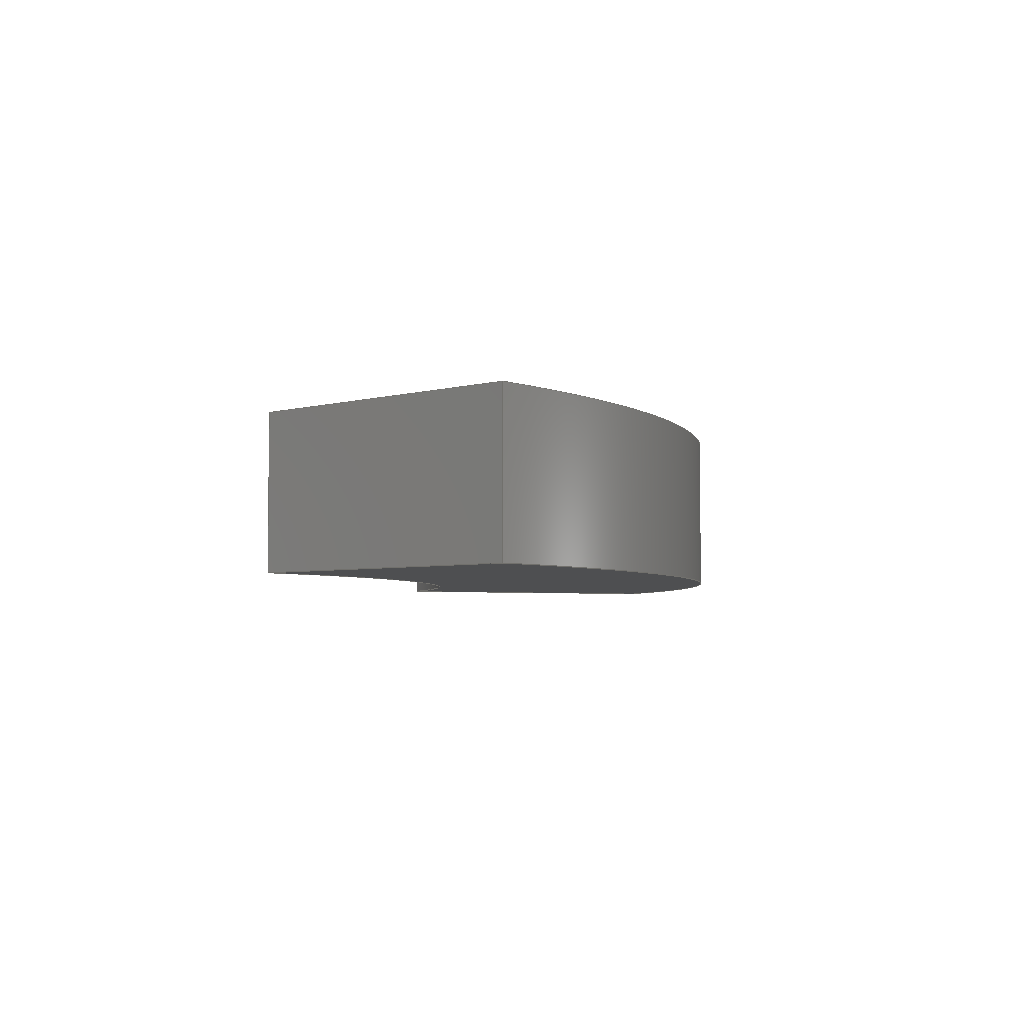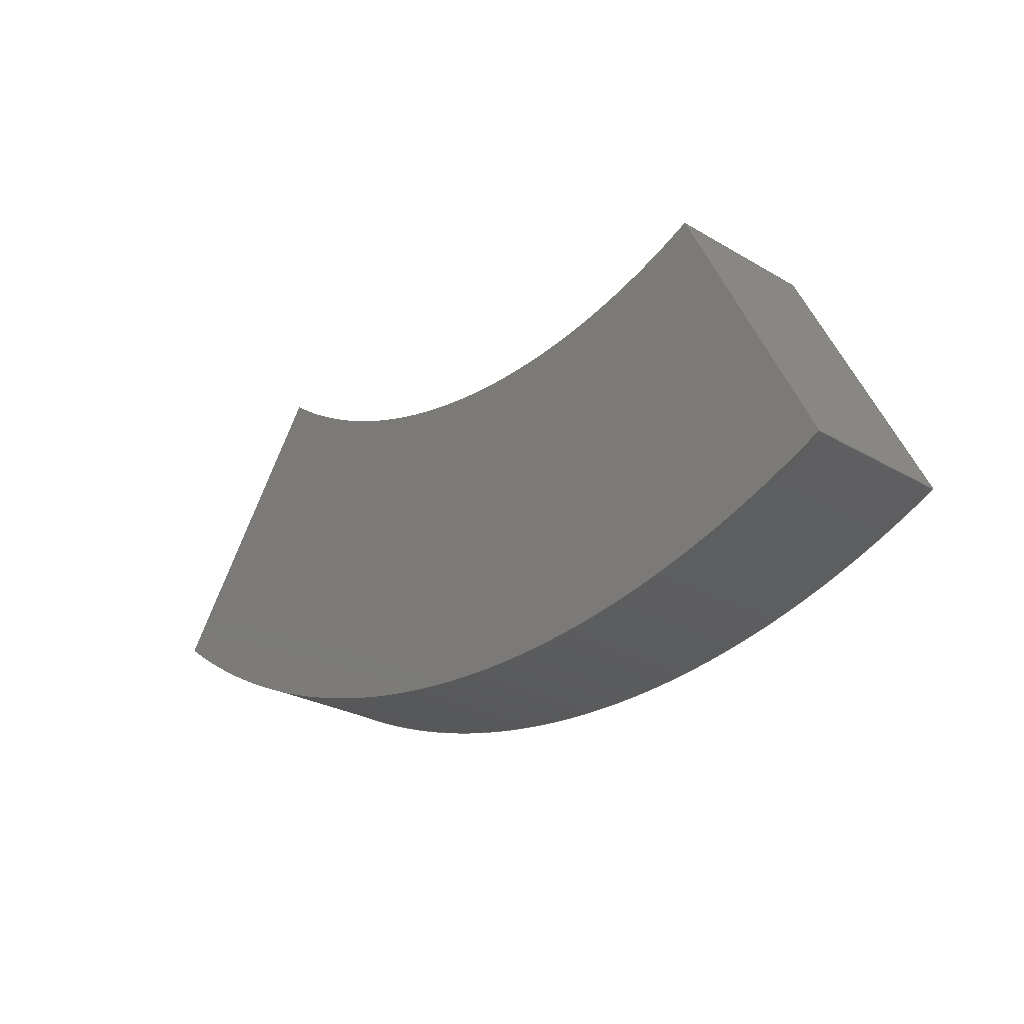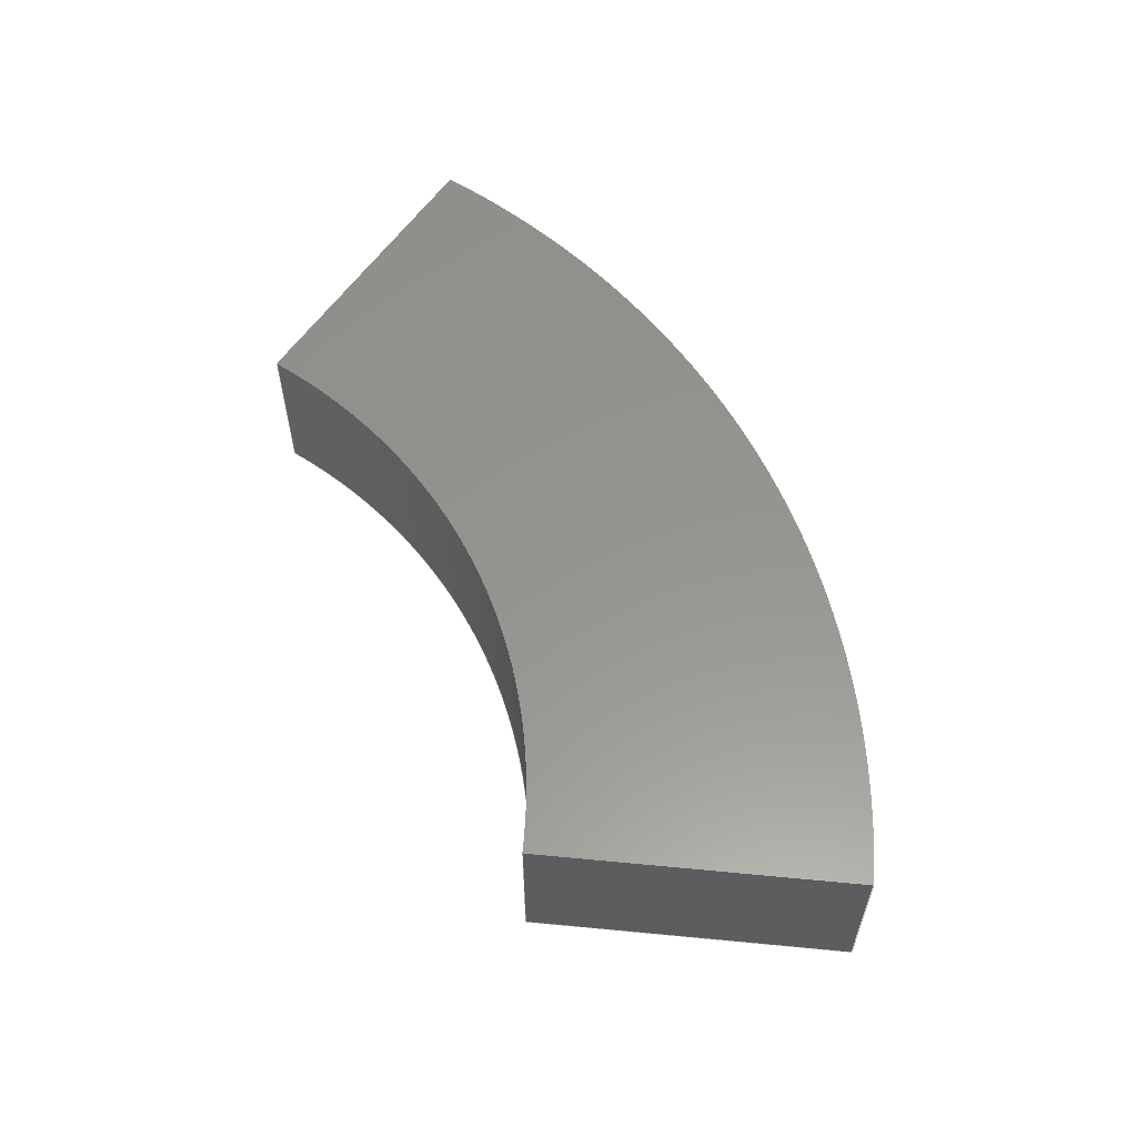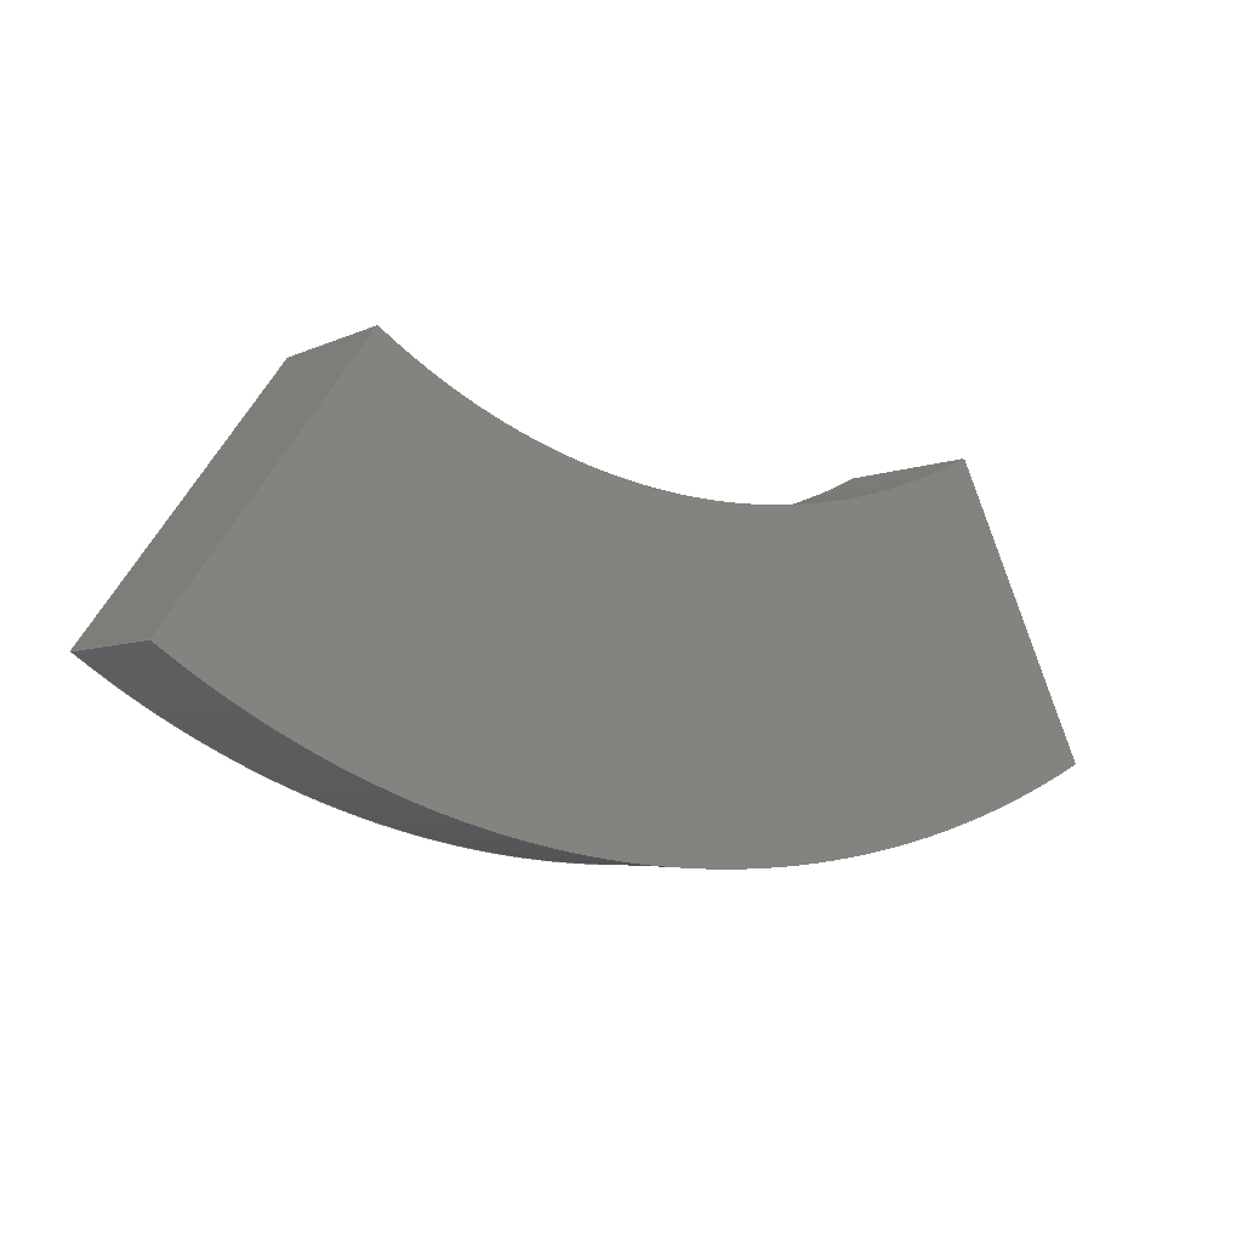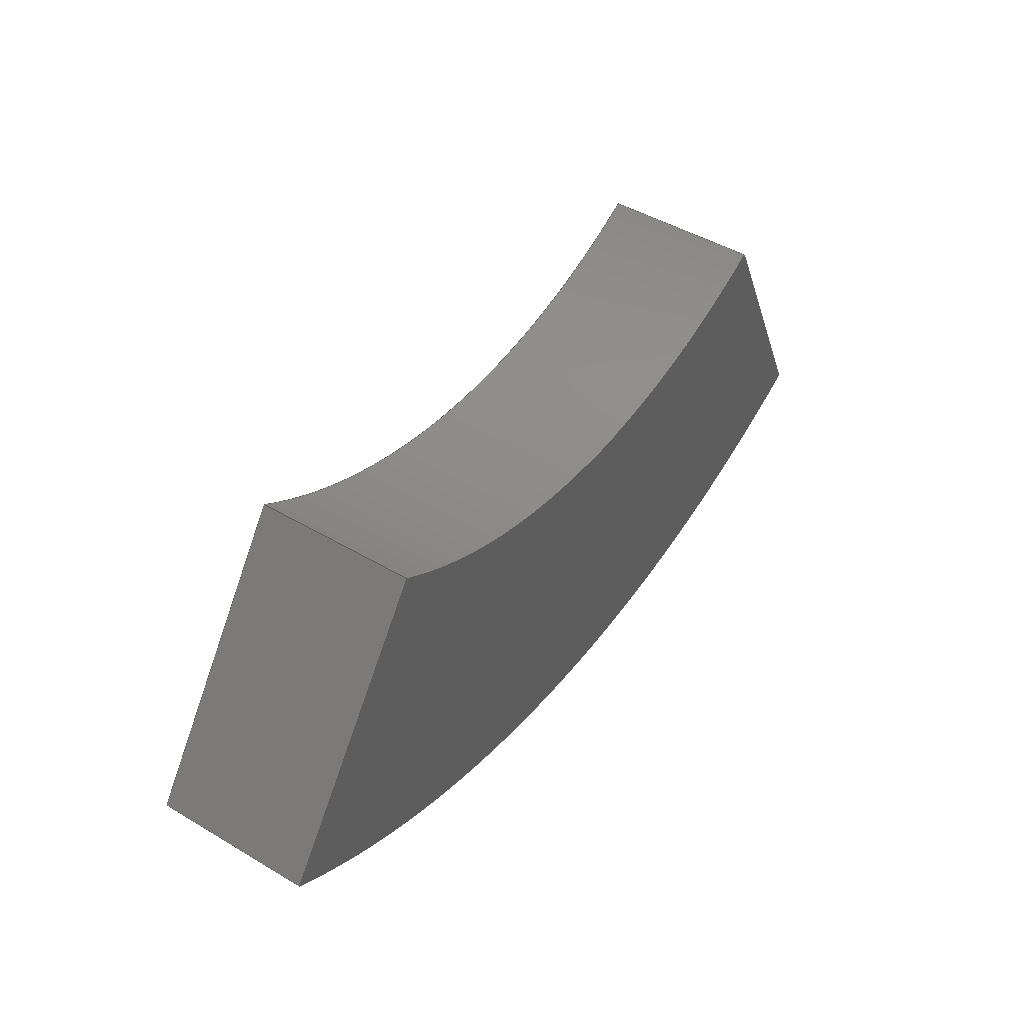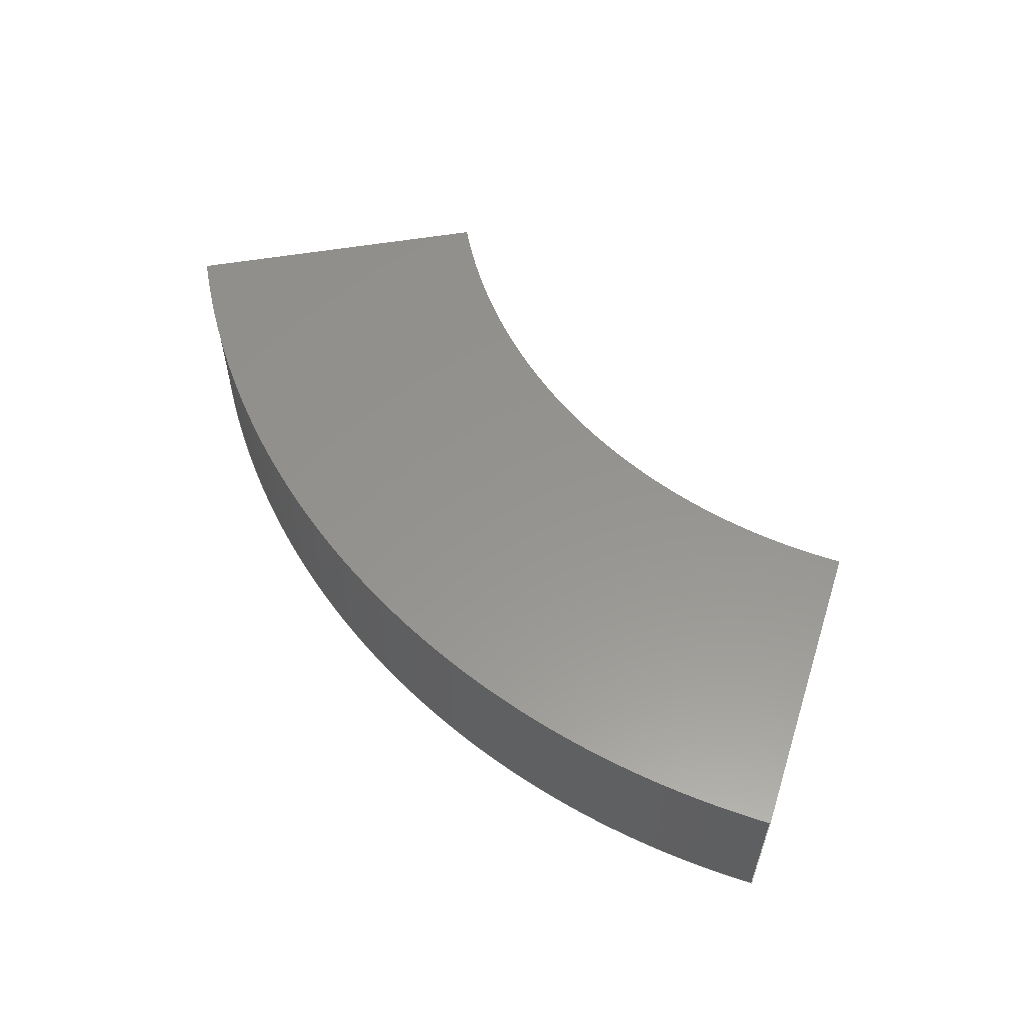
<metadata>
{"format":"step","ext":"stp","renderer":"f3d","projection":"perspective","resolution":1024,"background":"white","views":[{"elev":-4.3,"azim":-84.2,"up":"+Z"},{"elev":-26.4,"azim":47.4,"up":"+Y"},{"elev":57.5,"azim":-120.4,"up":"+Z"},{"elev":-4.5,"azim":-34.1,"up":"+Y"},{"elev":46.9,"azim":-56.1,"up":"+Y"},{"elev":57.1,"azim":44.1,"up":"+Z"}]}
</metadata>
<code>
ISO-10303-21;
DATA;
#1=PRODUCT('corner','','',(#179)) ;
#2=APPLICATION_CONTEXT('configuration controlled 3D design of mechanical parts and assemblies') ;
#3=PRODUCT_DEFINITION(' ',' ',#188,#145) ;
#4=SECURITY_CLASSIFICATION(' ',' ',#5) ;
#5=SECURITY_CLASSIFICATION_LEVEL('unclassified') ;
#6=CARTESIAN_POINT(' ',(0,0,0)) ;
#7=CARTESIAN_POINT('Axis2P3D Location',(6000,-817,0)) ;
#8=CARTESIAN_POINT('Line Origine',(6000,-817,980)) ;
#9=CARTESIAN_POINT('Vertex',(6000,-817,-40)) ;
#10=CARTESIAN_POINT('Vertex',(6000,-817,2000)) ;
#11=CARTESIAN_POINT('Line Origine',(5121,979.5,-40)) ;
#12=CARTESIAN_POINT('Vertex',(4242,2776,-40)) ;
#13=CARTESIAN_POINT('Line Origine',(4242,2776,980)) ;
#14=CARTESIAN_POINT('Vertex',(4242,2776,2000)) ;
#15=CARTESIAN_POINT('Line Origine',(5121,979.5,2000)) ;
#16=CARTESIAN_POINT('Axis2P3D Location',(890.6,9625,980)) ;
#17=CARTESIAN_POINT('Axis2P3D Location',(890.6,9625,-40)) ;
#18=CARTESIAN_POINT('Vertex',(-3599,3462,-40)) ;
#19=CARTESIAN_POINT('Line Origine',(-3599,3462,980)) ;
#20=CARTESIAN_POINT('Vertex',(-3599,3462,2000)) ;
#21=CARTESIAN_POINT('Axis2P3D Location',(890.6,9625,2000)) ;
#22=CARTESIAN_POINT('Axis2P3D Location',(-5954,228.9,0)) ;
#23=CARTESIAN_POINT('Line Origine',(-4777,1845,-40)) ;
#24=CARTESIAN_POINT('Vertex',(-5954,228.9,-40)) ;
#25=CARTESIAN_POINT('Line Origine',(-5954,228.9,980)) ;
#26=CARTESIAN_POINT('Vertex',(-5954,228.9,2000)) ;
#27=CARTESIAN_POINT('Line Origine',(-4777,1845,2000)) ;
#28=CARTESIAN_POINT('Axis2P3D Location',(890.6,9625,980)) ;
#29=CARTESIAN_POINT('Axis2P3D Location',(890.6,9625,-40)) ;
#30=CARTESIAN_POINT('Axis2P3D Location',(890.6,9625,2000)) ;
#31=CARTESIAN_POINT('Axis2P3D Location',(0,0,-40)) ;
#32=CARTESIAN_POINT('Axis2P3D Location',(0,0,2000)) ;
#33=DIRECTION('Axis2P3D Direction',(0.8982,0.4395,0)) ;
#34=DIRECTION('Axis2P3D XDirection',(-0.4395,0.8982,0)) ;
#35=DIRECTION('Vector Direction',(0,0,1)) ;
#36=DIRECTION('Vector Direction',(-0.4395,0.8982,0)) ;
#37=DIRECTION('Vector Direction',(0,0,1)) ;
#38=DIRECTION('Vector Direction',(-0.4395,0.8982,0)) ;
#39=DIRECTION('Axis2P3D Direction',(0,0,1)) ;
#40=DIRECTION('Axis2P3D XDirection',(-0.5888,-0.8083,0)) ;
#41=DIRECTION('Axis2P3D Direction',(0,0,1)) ;
#42=DIRECTION('Vector Direction',(0,0,1)) ;
#43=DIRECTION('Axis2P3D Direction',(0,0,1)) ;
#44=DIRECTION('Axis2P3D Direction',(0.8083,-0.5888,0)) ;
#45=DIRECTION('Axis2P3D XDirection',(0.5888,0.8083,0)) ;
#46=DIRECTION('Vector Direction',(0.5888,0.8083,0)) ;
#47=DIRECTION('Vector Direction',(0,0,1)) ;
#48=DIRECTION('Vector Direction',(0.5888,0.8083,0)) ;
#49=DIRECTION('Axis2P3D Direction',(0,0,1)) ;
#50=DIRECTION('Axis2P3D XDirection',(-0.5888,-0.8083,0)) ;
#51=DIRECTION('Axis2P3D Direction',(0,0,1)) ;
#52=DIRECTION('Axis2P3D Direction',(0,0,1)) ;
#53=DIRECTION('Axis2P3D Direction',(0,0,1)) ;
#54=DIRECTION('Axis2P3D XDirection',(1,0,0)) ;
#55=DIRECTION('Axis2P3D Direction',(0,0,1)) ;
#56=DIRECTION('Axis2P3D XDirection',(1,0,0)) ;
#57=AXIS2_PLACEMENT_3D(' ',#6,$,$) ;
#58=AXIS2_PLACEMENT_3D('Plane Axis2P3D',#7,#33,#34) ;
#59=AXIS2_PLACEMENT_3D('Cylinder Axis2P3D',#16,#39,#40) ;
#60=AXIS2_PLACEMENT_3D('Circle Axis2P3D',#17,#41,$) ;
#61=AXIS2_PLACEMENT_3D('Circle Axis2P3D',#21,#43,$) ;
#62=AXIS2_PLACEMENT_3D('Plane Axis2P3D',#22,#44,#45) ;
#63=AXIS2_PLACEMENT_3D('Cylinder Axis2P3D',#28,#49,#50) ;
#64=AXIS2_PLACEMENT_3D('Circle Axis2P3D',#29,#51,$) ;
#65=AXIS2_PLACEMENT_3D('Circle Axis2P3D',#30,#52,$) ;
#66=AXIS2_PLACEMENT_3D('Plane Axis2P3D',#31,#53,#54) ;
#67=AXIS2_PLACEMENT_3D('Plane Axis2P3D',#32,#55,#56) ;
#68=PRODUCT_DEFINITION_SHAPE(' ',' ',#3) ;
#69=APPROVAL_PERSON_ORGANIZATION(#70,#73,#75) ;
#70=PERSON_AND_ORGANIZATION(#71,#72) ;
#71=PERSON(' ',' ',' ',$,$,$) ;
#72=ORGANIZATION(' ',' ',' ') ;
#73=APPROVAL(#74,' ') ;
#74=APPROVAL_STATUS('not_yet_approved') ;
#75=APPROVAL_ROLE('APPROVER') ;
#76=DATE_AND_TIME(#123,#77) ;
#77=LOCAL_TIME(20,36,37,#78) ;
#78=COORDINATED_UNIVERSAL_TIME_OFFSET(0,0,.AHEAD.) ;
#79=ORIENTED_EDGE('',*,*,#146,.F.) ;
#80=ORIENTED_EDGE('',*,*,#147,.T.) ;
#81=ORIENTED_EDGE('',*,*,#148,.T.) ;
#82=ORIENTED_EDGE('',*,*,#149,.F.) ;
#83=ORIENTED_EDGE('',*,*,#148,.F.) ;
#84=ORIENTED_EDGE('',*,*,#150,.T.) ;
#85=ORIENTED_EDGE('',*,*,#151,.T.) ;
#86=ORIENTED_EDGE('',*,*,#152,.F.) ;
#87=ORIENTED_EDGE('',*,*,#151,.F.) ;
#88=ORIENTED_EDGE('',*,*,#153,.T.) ;
#89=ORIENTED_EDGE('',*,*,#154,.T.) ;
#90=ORIENTED_EDGE('',*,*,#155,.F.) ;
#91=ORIENTED_EDGE('',*,*,#154,.F.) ;
#92=ORIENTED_EDGE('',*,*,#156,.T.) ;
#93=ORIENTED_EDGE('',*,*,#146,.T.) ;
#94=ORIENTED_EDGE('',*,*,#157,.F.) ;
#95=ORIENTED_EDGE('',*,*,#156,.F.) ;
#96=ORIENTED_EDGE('',*,*,#153,.F.) ;
#97=ORIENTED_EDGE('',*,*,#150,.F.) ;
#98=ORIENTED_EDGE('',*,*,#147,.F.) ;
#99=ORIENTED_EDGE('',*,*,#149,.T.) ;
#100=ORIENTED_EDGE('',*,*,#152,.T.) ;
#101=ORIENTED_EDGE('',*,*,#155,.T.) ;
#102=ORIENTED_EDGE('',*,*,#157,.T.) ;
#103=CLOSED_SHELL('Closed Shell',(#114,#115,#116,#117,#118,#119)) ;
#104=VECTOR('Line Direction',#35,1) ;
#105=VECTOR('Line Direction',#36,1) ;
#106=VECTOR('Line Direction',#37,1) ;
#107=VECTOR('Line Direction',#38,1) ;
#108=VECTOR('Line Direction',#42,1) ;
#109=VECTOR('Line Direction',#46,1) ;
#110=VECTOR('Line Direction',#47,1) ;
#111=VECTOR('Line Direction',#48,1) ;
#112=ADVANCED_BREP_SHAPE_REPRESENTATION('NONE',(#122),#202) ;
#113=SHAPE_REPRESENTATION(' ',(#57),#202) ;
#114=ADVANCED_FACE('',(#164),#181,.T.) ;
#115=ADVANCED_FACE('',(#165),#143,.F.) ;
#116=ADVANCED_FACE('',(#166),#182,.F.) ;
#117=ADVANCED_FACE('',(#167),#144,.T.) ;
#118=ADVANCED_FACE('',(#168),#183,.F.) ;
#119=ADVANCED_FACE('',(#169),#184,.T.) ;
#120=APPLICATION_PROTOCOL_DEFINITION('international standard','config_control_design',1994,#2) ;
#121=APPROVAL_DATE_TIME(#76,#73) ;
#122=MANIFOLD_SOLID_BREP('\X2\FF8AFF9FFF70FF82\X0\ \X2\FF8EFF9EFF83FF9EFF68FF70\X0\',#103) ;
#123=CALENDAR_DATE(2019,17,1) ;
#124=CC_DESIGN_APPROVAL(#73,(#4,#188,#3)) ;
#125=CC_DESIGN_DATE_AND_TIME_ASSIGNMENT(#76,#127,(#4)) ;
#126=CC_DESIGN_DATE_AND_TIME_ASSIGNMENT(#76,#128,(#3)) ;
#127=DATE_TIME_ROLE('classification_date') ;
#128=DATE_TIME_ROLE('creation_date') ;
#129=CC_DESIGN_PERSON_AND_ORGANIZATION_ASSIGNMENT(#70,#133,(#4)) ;
#130=CC_DESIGN_PERSON_AND_ORGANIZATION_ASSIGNMENT(#70,#134,(#188)) ;
#131=CC_DESIGN_PERSON_AND_ORGANIZATION_ASSIGNMENT(#70,#135,(#188,#3)) ;
#132=CC_DESIGN_PERSON_AND_ORGANIZATION_ASSIGNMENT(#70,#136,(#1)) ;
#133=PERSON_AND_ORGANIZATION_ROLE('classification_officer') ;
#134=PERSON_AND_ORGANIZATION_ROLE('design_supplier') ;
#135=PERSON_AND_ORGANIZATION_ROLE('creator') ;
#136=PERSON_AND_ORGANIZATION_ROLE('design_owner') ;
#137=CC_DESIGN_SECURITY_CLASSIFICATION(#4,(#188)) ;
#138=CIRCLE('generated circle',#60,7625) ;
#139=CIRCLE('generated circle',#61,7625) ;
#140=CIRCLE('generated circle',#64,1.162e+04) ;
#141=CIRCLE('generated circle',#65,1.162e+04) ;
#142=SHAPE_REPRESENTATION_RELATIONSHIP(' ',' ',#113,#112) ;
#143=CYLINDRICAL_SURFACE('generated cylinder',#59,7625) ;
#144=CYLINDRICAL_SURFACE('generated cylinder',#63,1.162e+04) ;
#145=DESIGN_CONTEXT(' ',#2,'design') ;
#146=EDGE_CURVE('',#191,#192,#171,.T.) ;
#147=EDGE_CURVE('',#191,#193,#172,.T.) ;
#148=EDGE_CURVE('',#193,#194,#173,.T.) ;
#149=EDGE_CURVE('',#192,#194,#174,.T.) ;
#150=EDGE_CURVE('',#193,#195,#138,.F.) ;
#151=EDGE_CURVE('',#195,#196,#175,.T.) ;
#152=EDGE_CURVE('',#194,#196,#139,.F.) ;
#153=EDGE_CURVE('',#195,#197,#176,.F.) ;
#154=EDGE_CURVE('',#197,#198,#177,.T.) ;
#155=EDGE_CURVE('',#196,#198,#178,.F.) ;
#156=EDGE_CURVE('',#197,#191,#140,.T.) ;
#157=EDGE_CURVE('',#198,#192,#141,.T.) ;
#158=EDGE_LOOP('',(#79,#80,#81,#82)) ;
#159=EDGE_LOOP('',(#83,#84,#85,#86)) ;
#160=EDGE_LOOP('',(#87,#88,#89,#90)) ;
#161=EDGE_LOOP('',(#91,#92,#93,#94)) ;
#162=EDGE_LOOP('',(#95,#96,#97,#98)) ;
#163=EDGE_LOOP('',(#99,#100,#101,#102)) ;
#164=FACE_OUTER_BOUND('',#158,.T.) ;
#165=FACE_OUTER_BOUND('',#159,.T.) ;
#166=FACE_OUTER_BOUND('',#160,.T.) ;
#167=FACE_OUTER_BOUND('',#161,.T.) ;
#168=FACE_OUTER_BOUND('',#162,.T.) ;
#169=FACE_OUTER_BOUND('',#163,.T.) ;
#170=UNCERTAINTY_MEASURE_WITH_UNIT(LENGTH_MEASURE(0.005),#199,'distance_accuracy_value','CONFUSED CURVE UNCERTAINTY') ;
#171=LINE('Line',#8,#104) ;
#172=LINE('Line',#11,#105) ;
#173=LINE('Line',#13,#106) ;
#174=LINE('Line',#15,#107) ;
#175=LINE('Line',#19,#108) ;
#176=LINE('Line',#23,#109) ;
#177=LINE('Line',#25,#110) ;
#178=LINE('Line',#27,#111) ;
#179=MECHANICAL_CONTEXT(' ',#2,'mechanical') ;
#180=PERSONAL_ADDRESS(' ',' ',' ',' ',' ',' ',' ',' ',' ',' ',' ',' ',(#71),' ') ;
#181=PLANE('Plane',#58) ;
#182=PLANE('Plane',#62) ;
#183=PLANE('Plane',#66) ;
#184=PLANE('Plane',#67) ;
#185=PLANE_ANGLE_MEASURE_WITH_UNIT(PLANE_ANGLE_MEASURE(0.01745),#200) ;
#186=PRODUCT_CATEGORY('part',$) ;
#187=PRODUCT_CATEGORY_RELATIONSHIP(' ',' ',#186,#189) ;
#188=PRODUCT_DEFINITION_FORMATION_WITH_SPECIFIED_SOURCE('',' ',#1,.NOT_KNOWN.) ;
#189=PRODUCT_RELATED_PRODUCT_CATEGORY('detail',$,(#1)) ;
#190=SHAPE_DEFINITION_REPRESENTATION(#68,#113) ;
#191=VERTEX_POINT('',#9) ;
#192=VERTEX_POINT('',#10) ;
#193=VERTEX_POINT('',#12) ;
#194=VERTEX_POINT('',#14) ;
#195=VERTEX_POINT('',#18) ;
#196=VERTEX_POINT('',#20) ;
#197=VERTEX_POINT('',#24) ;
#198=VERTEX_POINT('',#26) ;
#199=(LENGTH_UNIT()NAMED_UNIT(*)SI_UNIT(.MILLI.,.METRE.)) ;
#200=(NAMED_UNIT(*)PLANE_ANGLE_UNIT()SI_UNIT($,.RADIAN.)) ;
#201=(NAMED_UNIT(*)SI_UNIT($,.STERADIAN.)SOLID_ANGLE_UNIT()) ;
#202=(GEOMETRIC_REPRESENTATION_CONTEXT(3)GLOBAL_UNCERTAINTY_ASSIGNED_CONTEXT((#170))GLOBAL_UNIT_ASSIGNED_CONTEXT((#199,#200,#201))REPRESENTATION_CONTEXT(' ',' ')) ;
ENDSEC;
END-ISO-10303-21;

</code>
